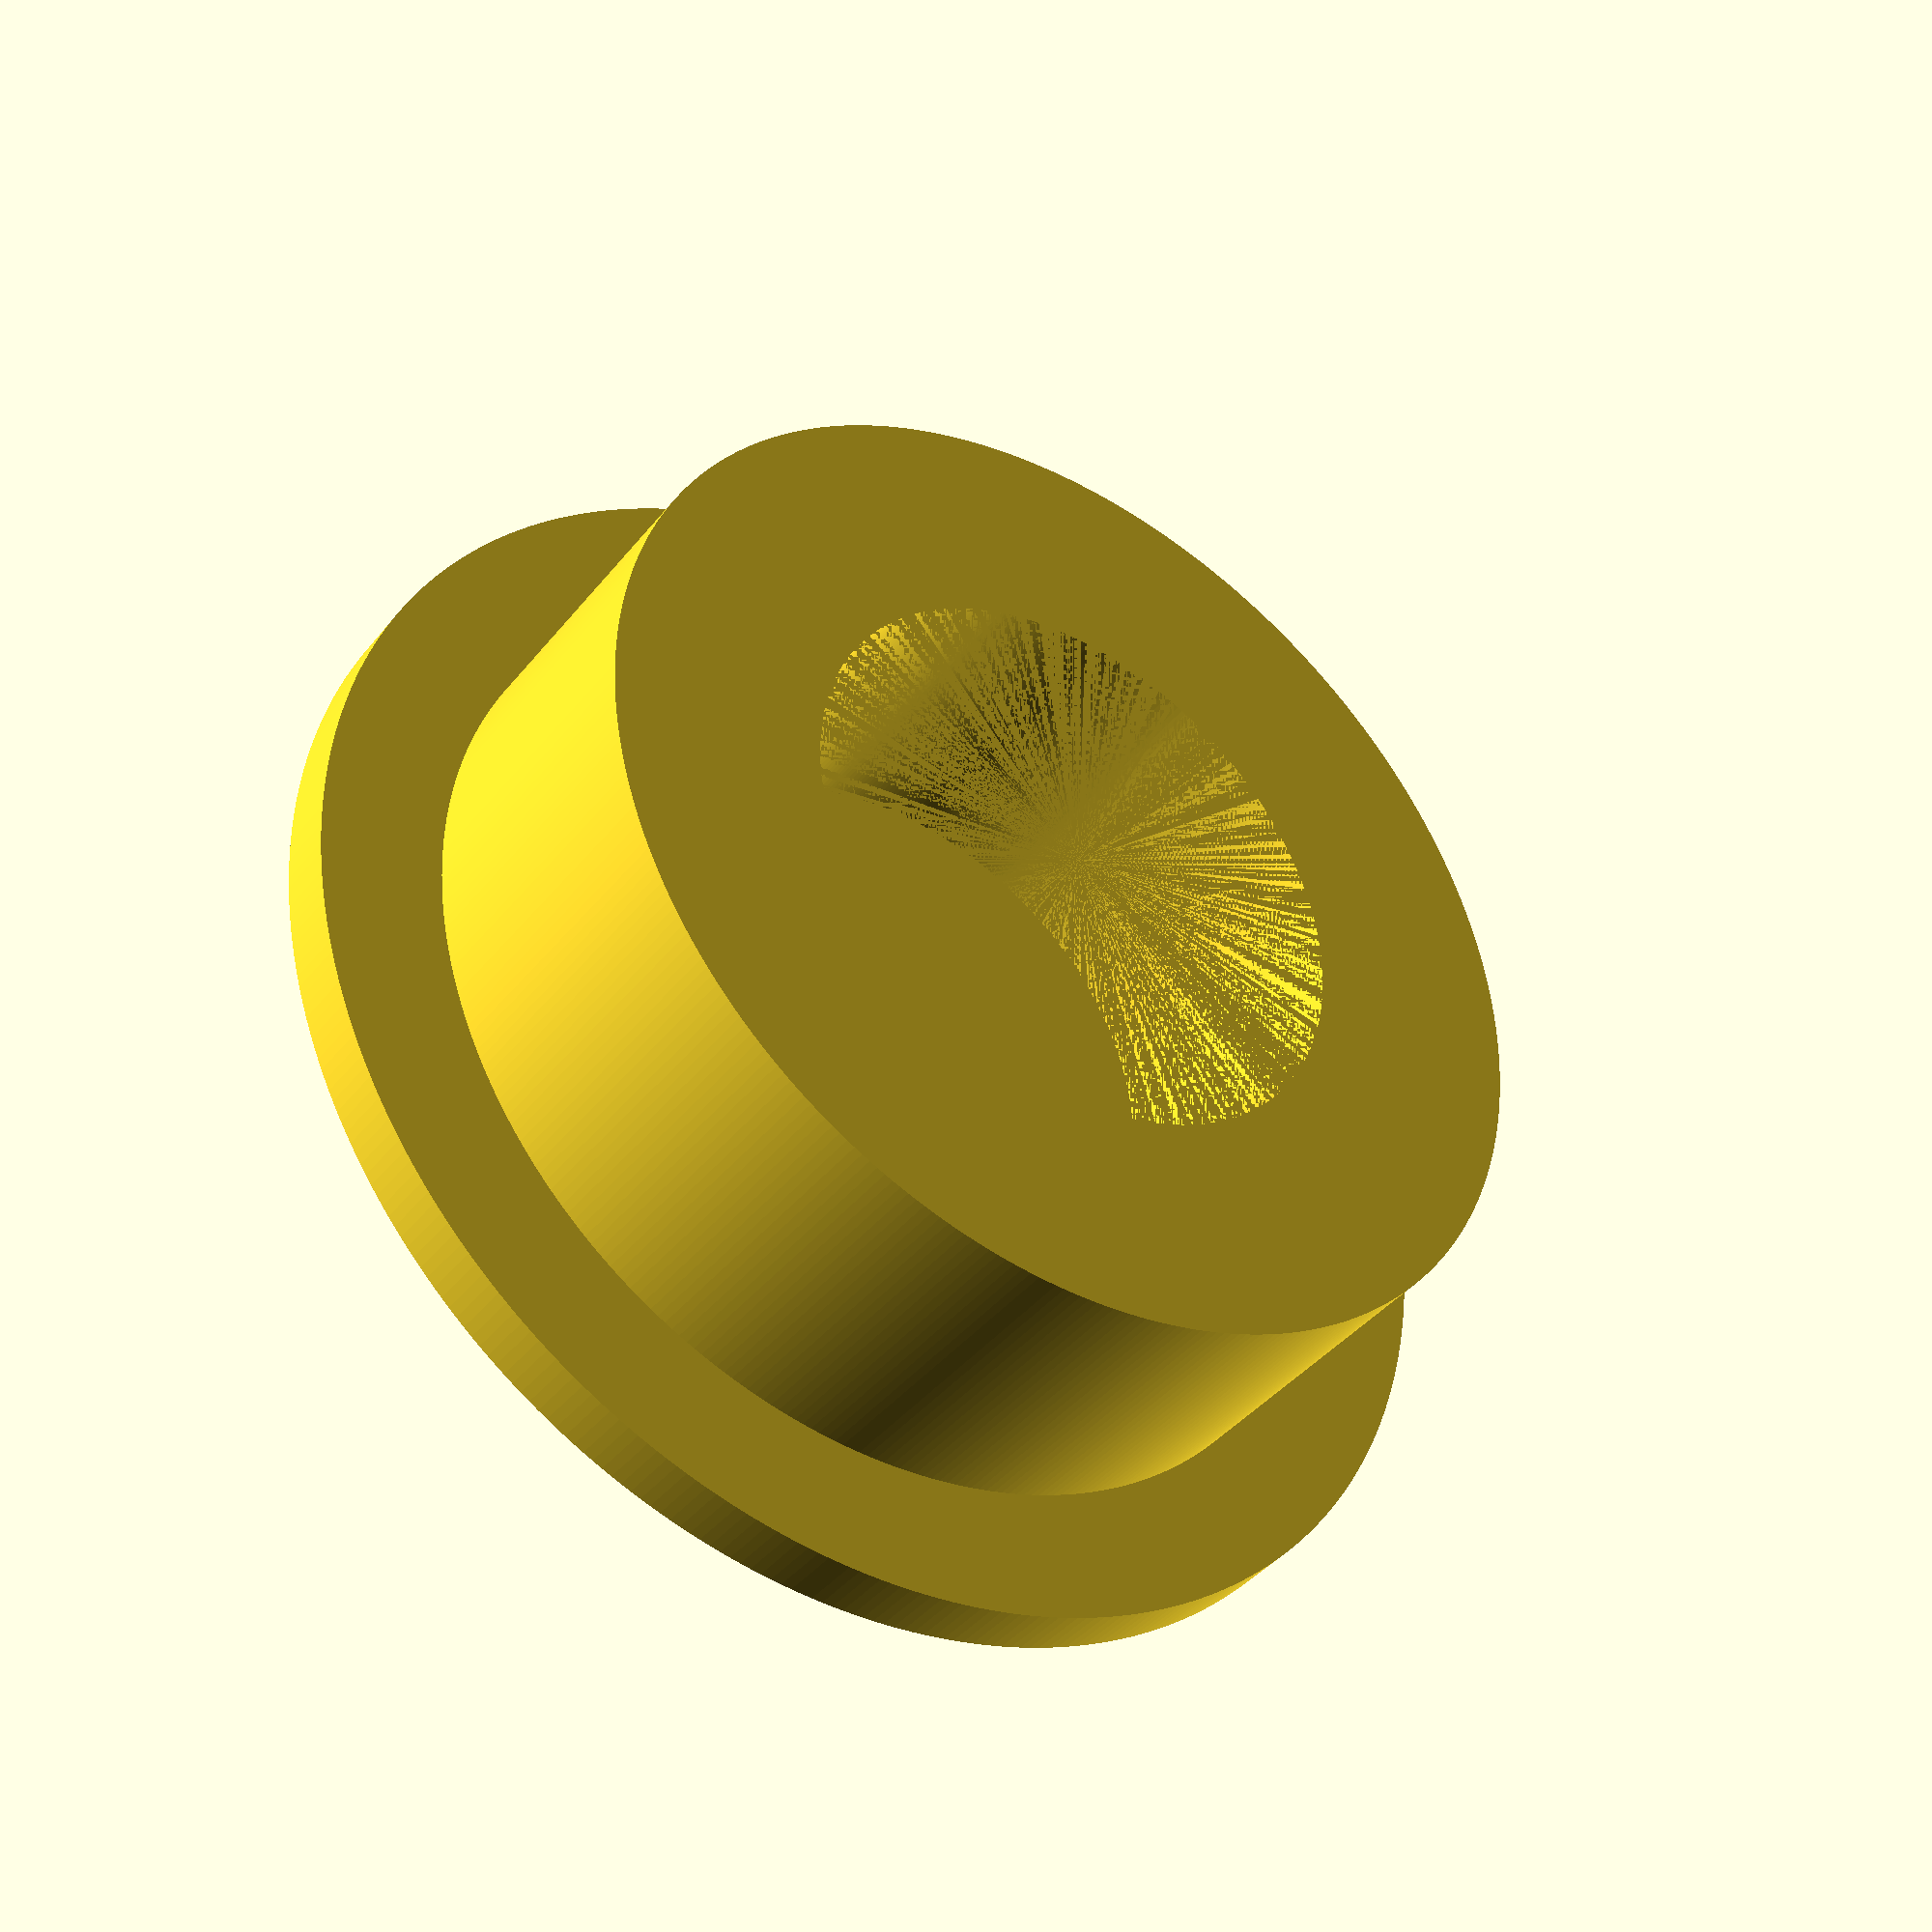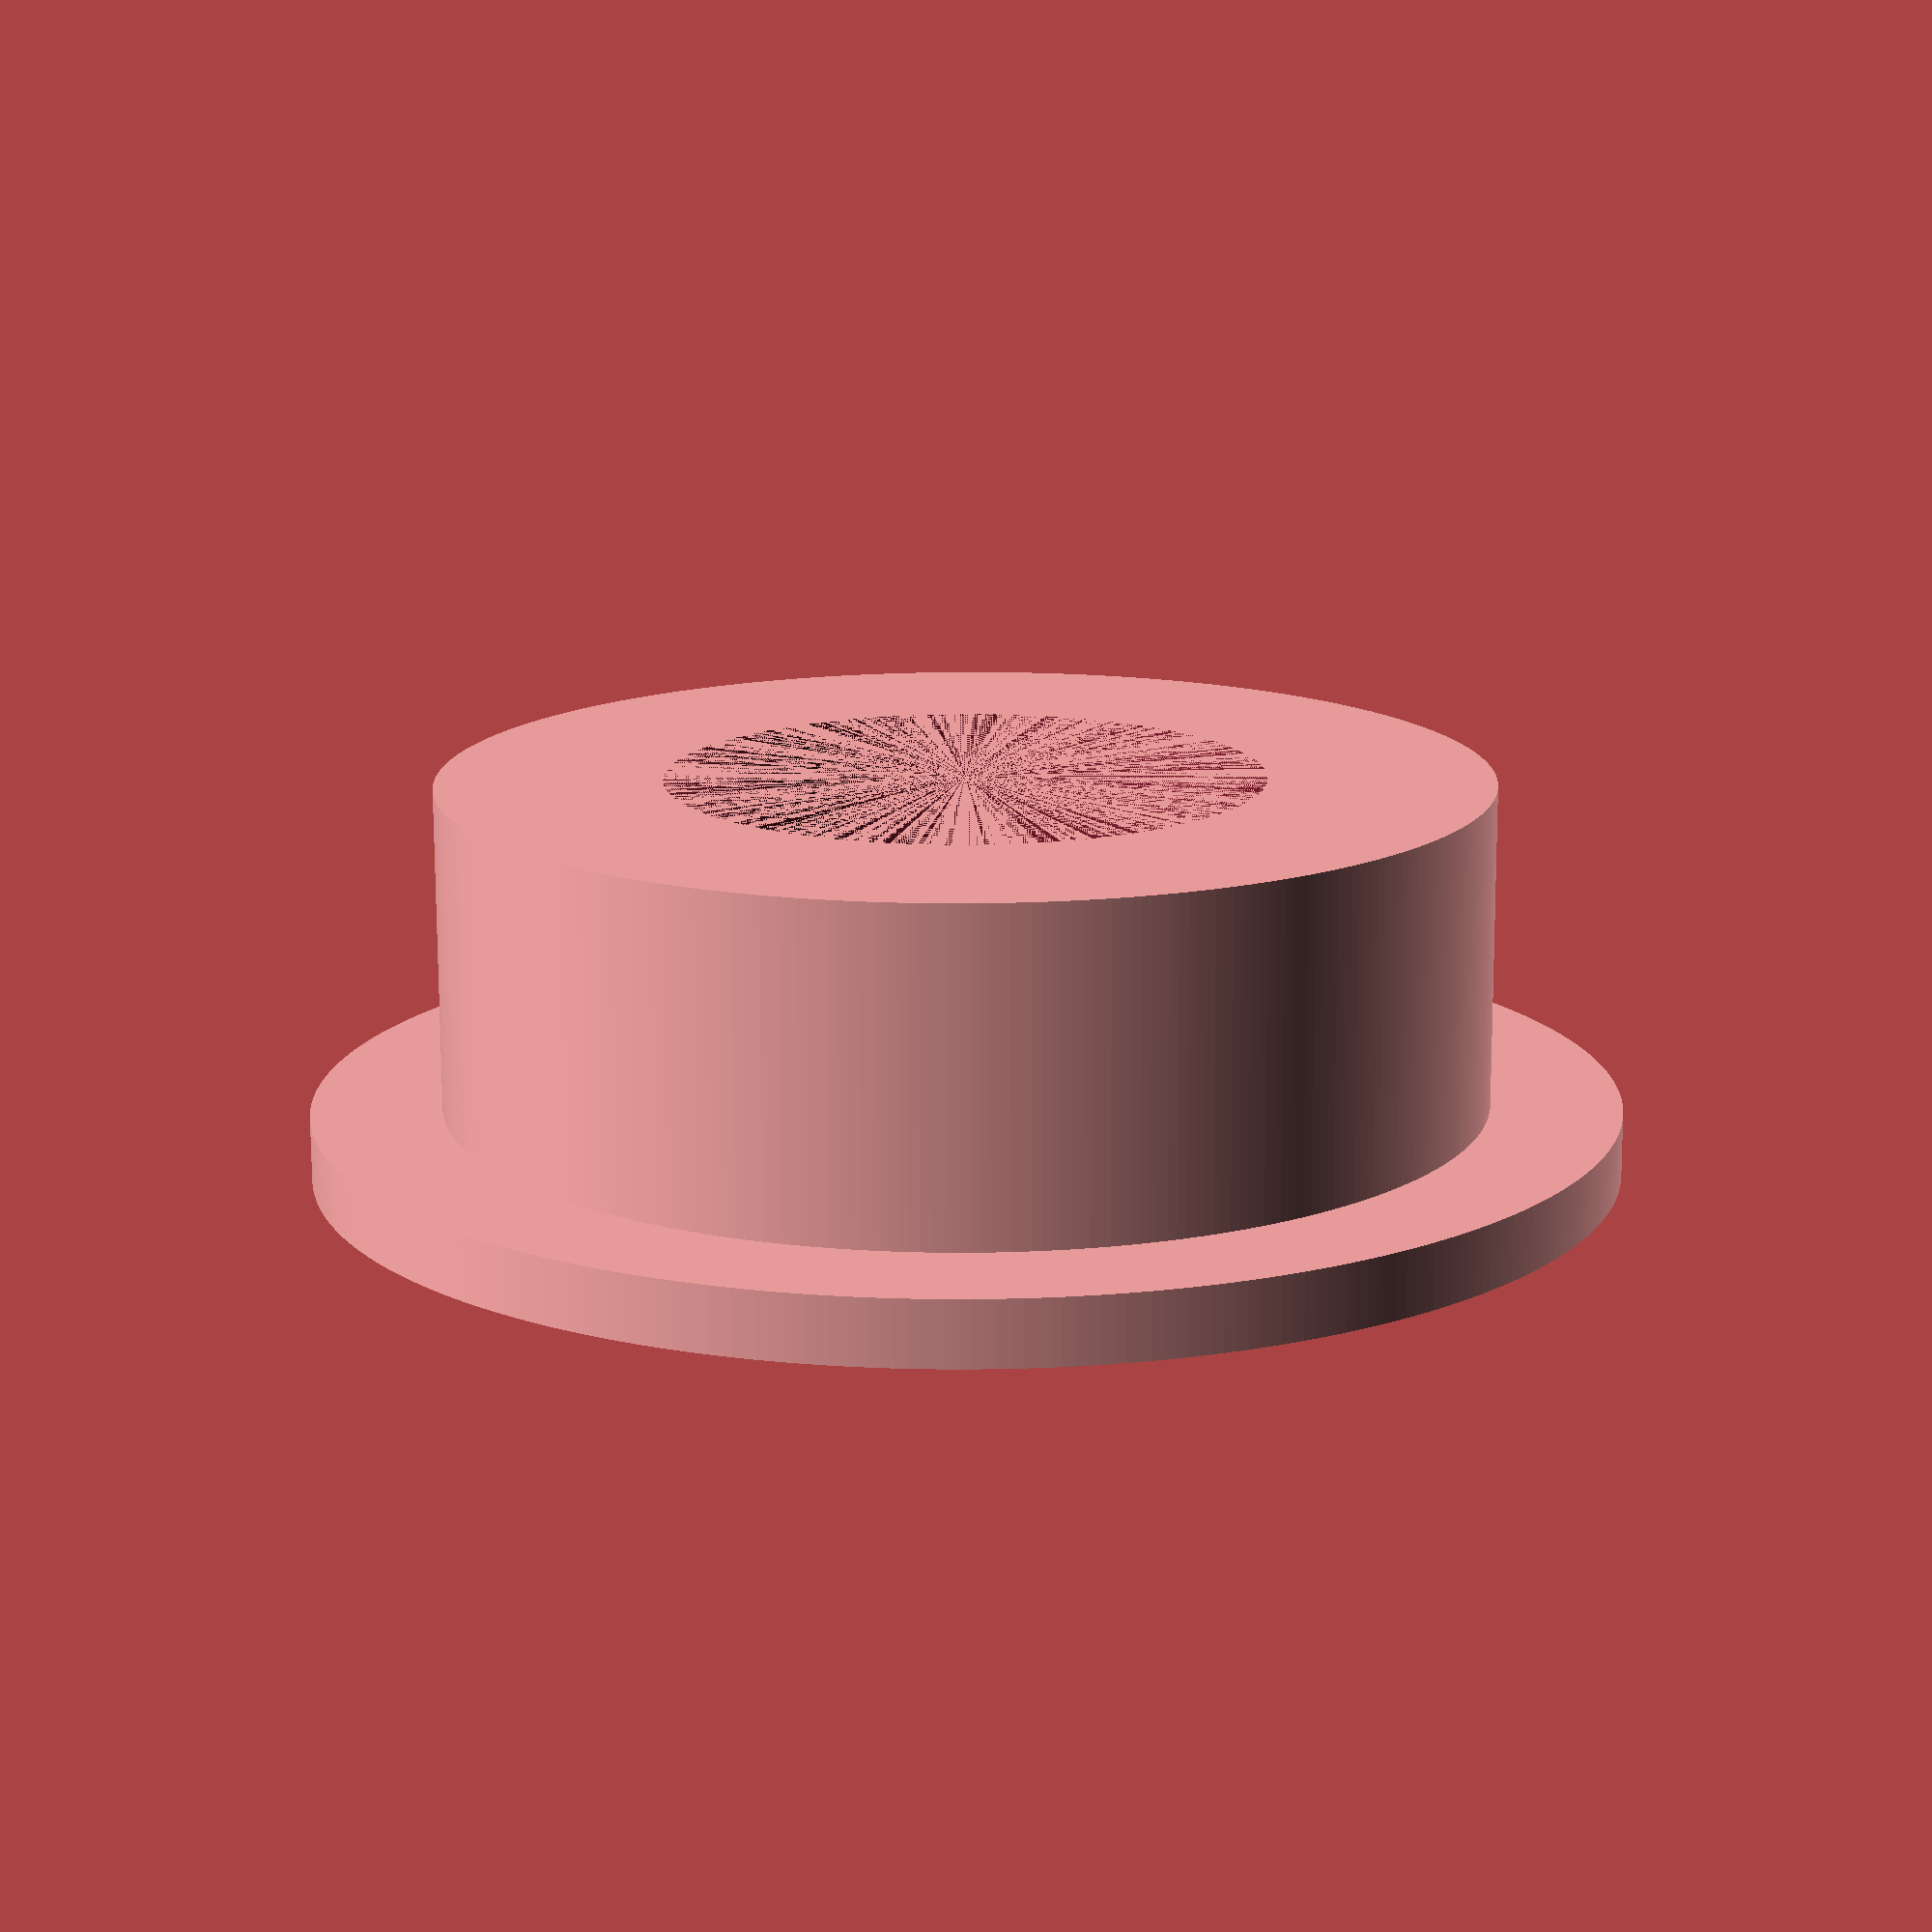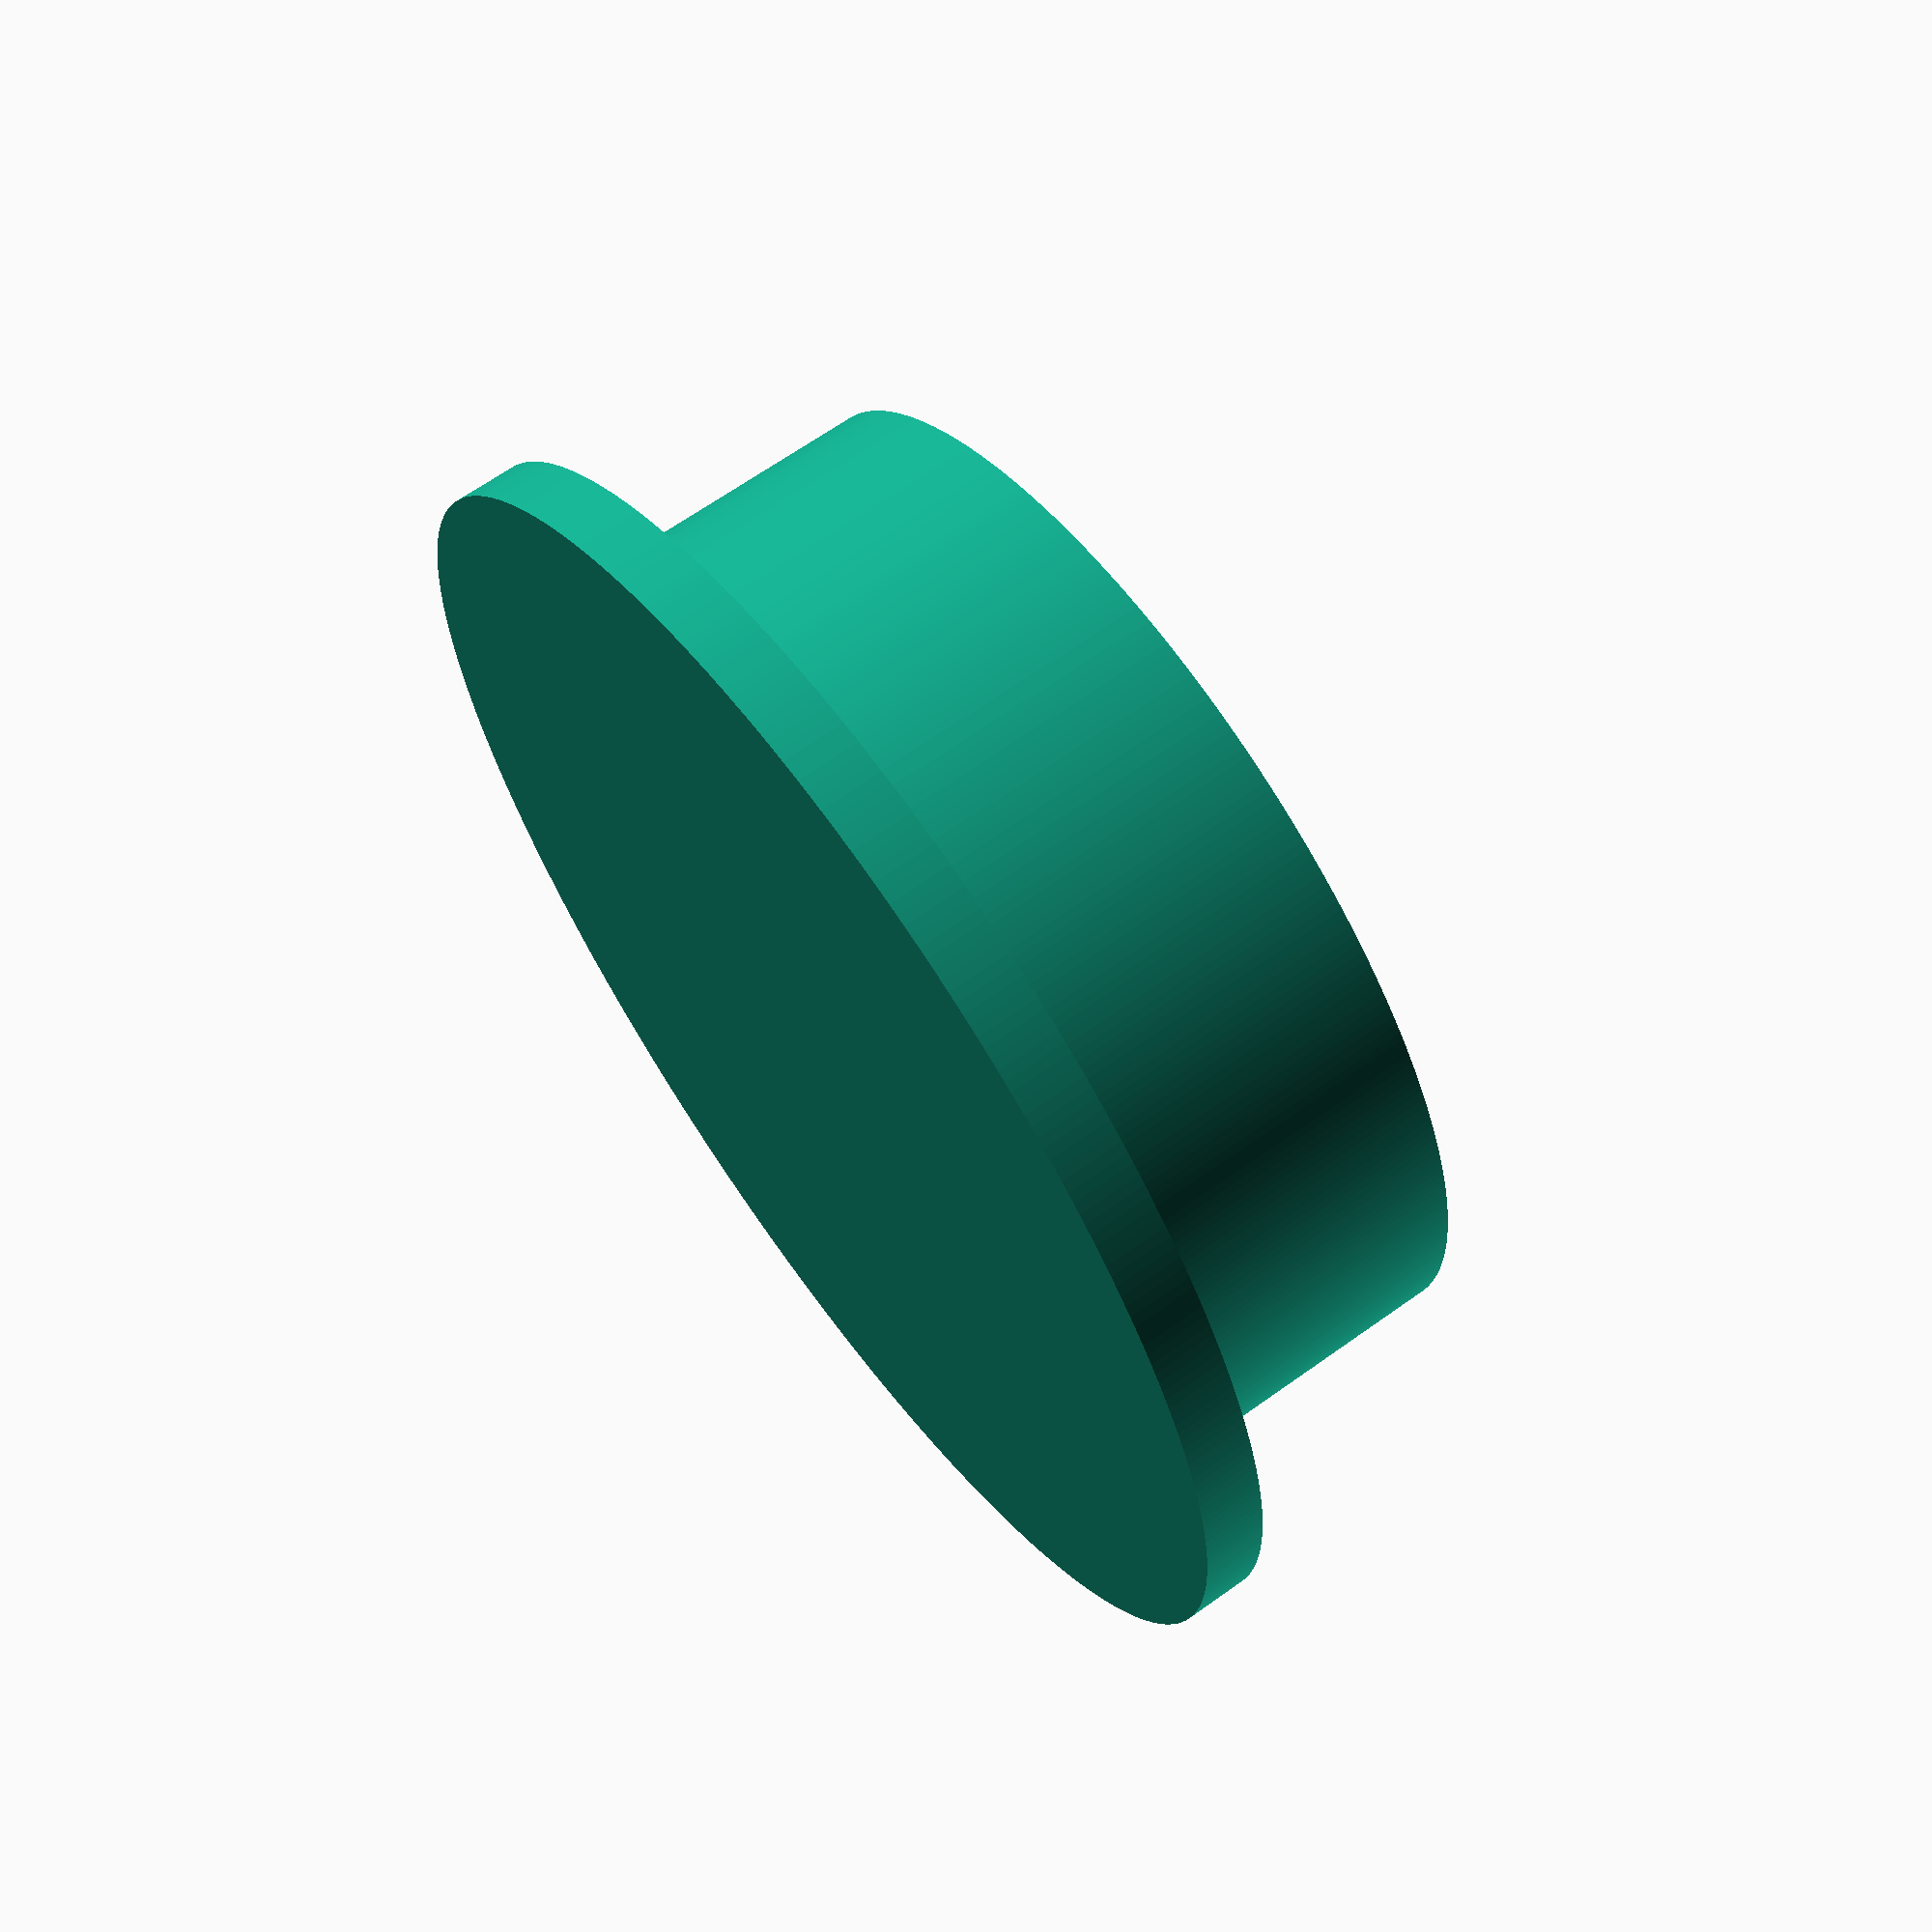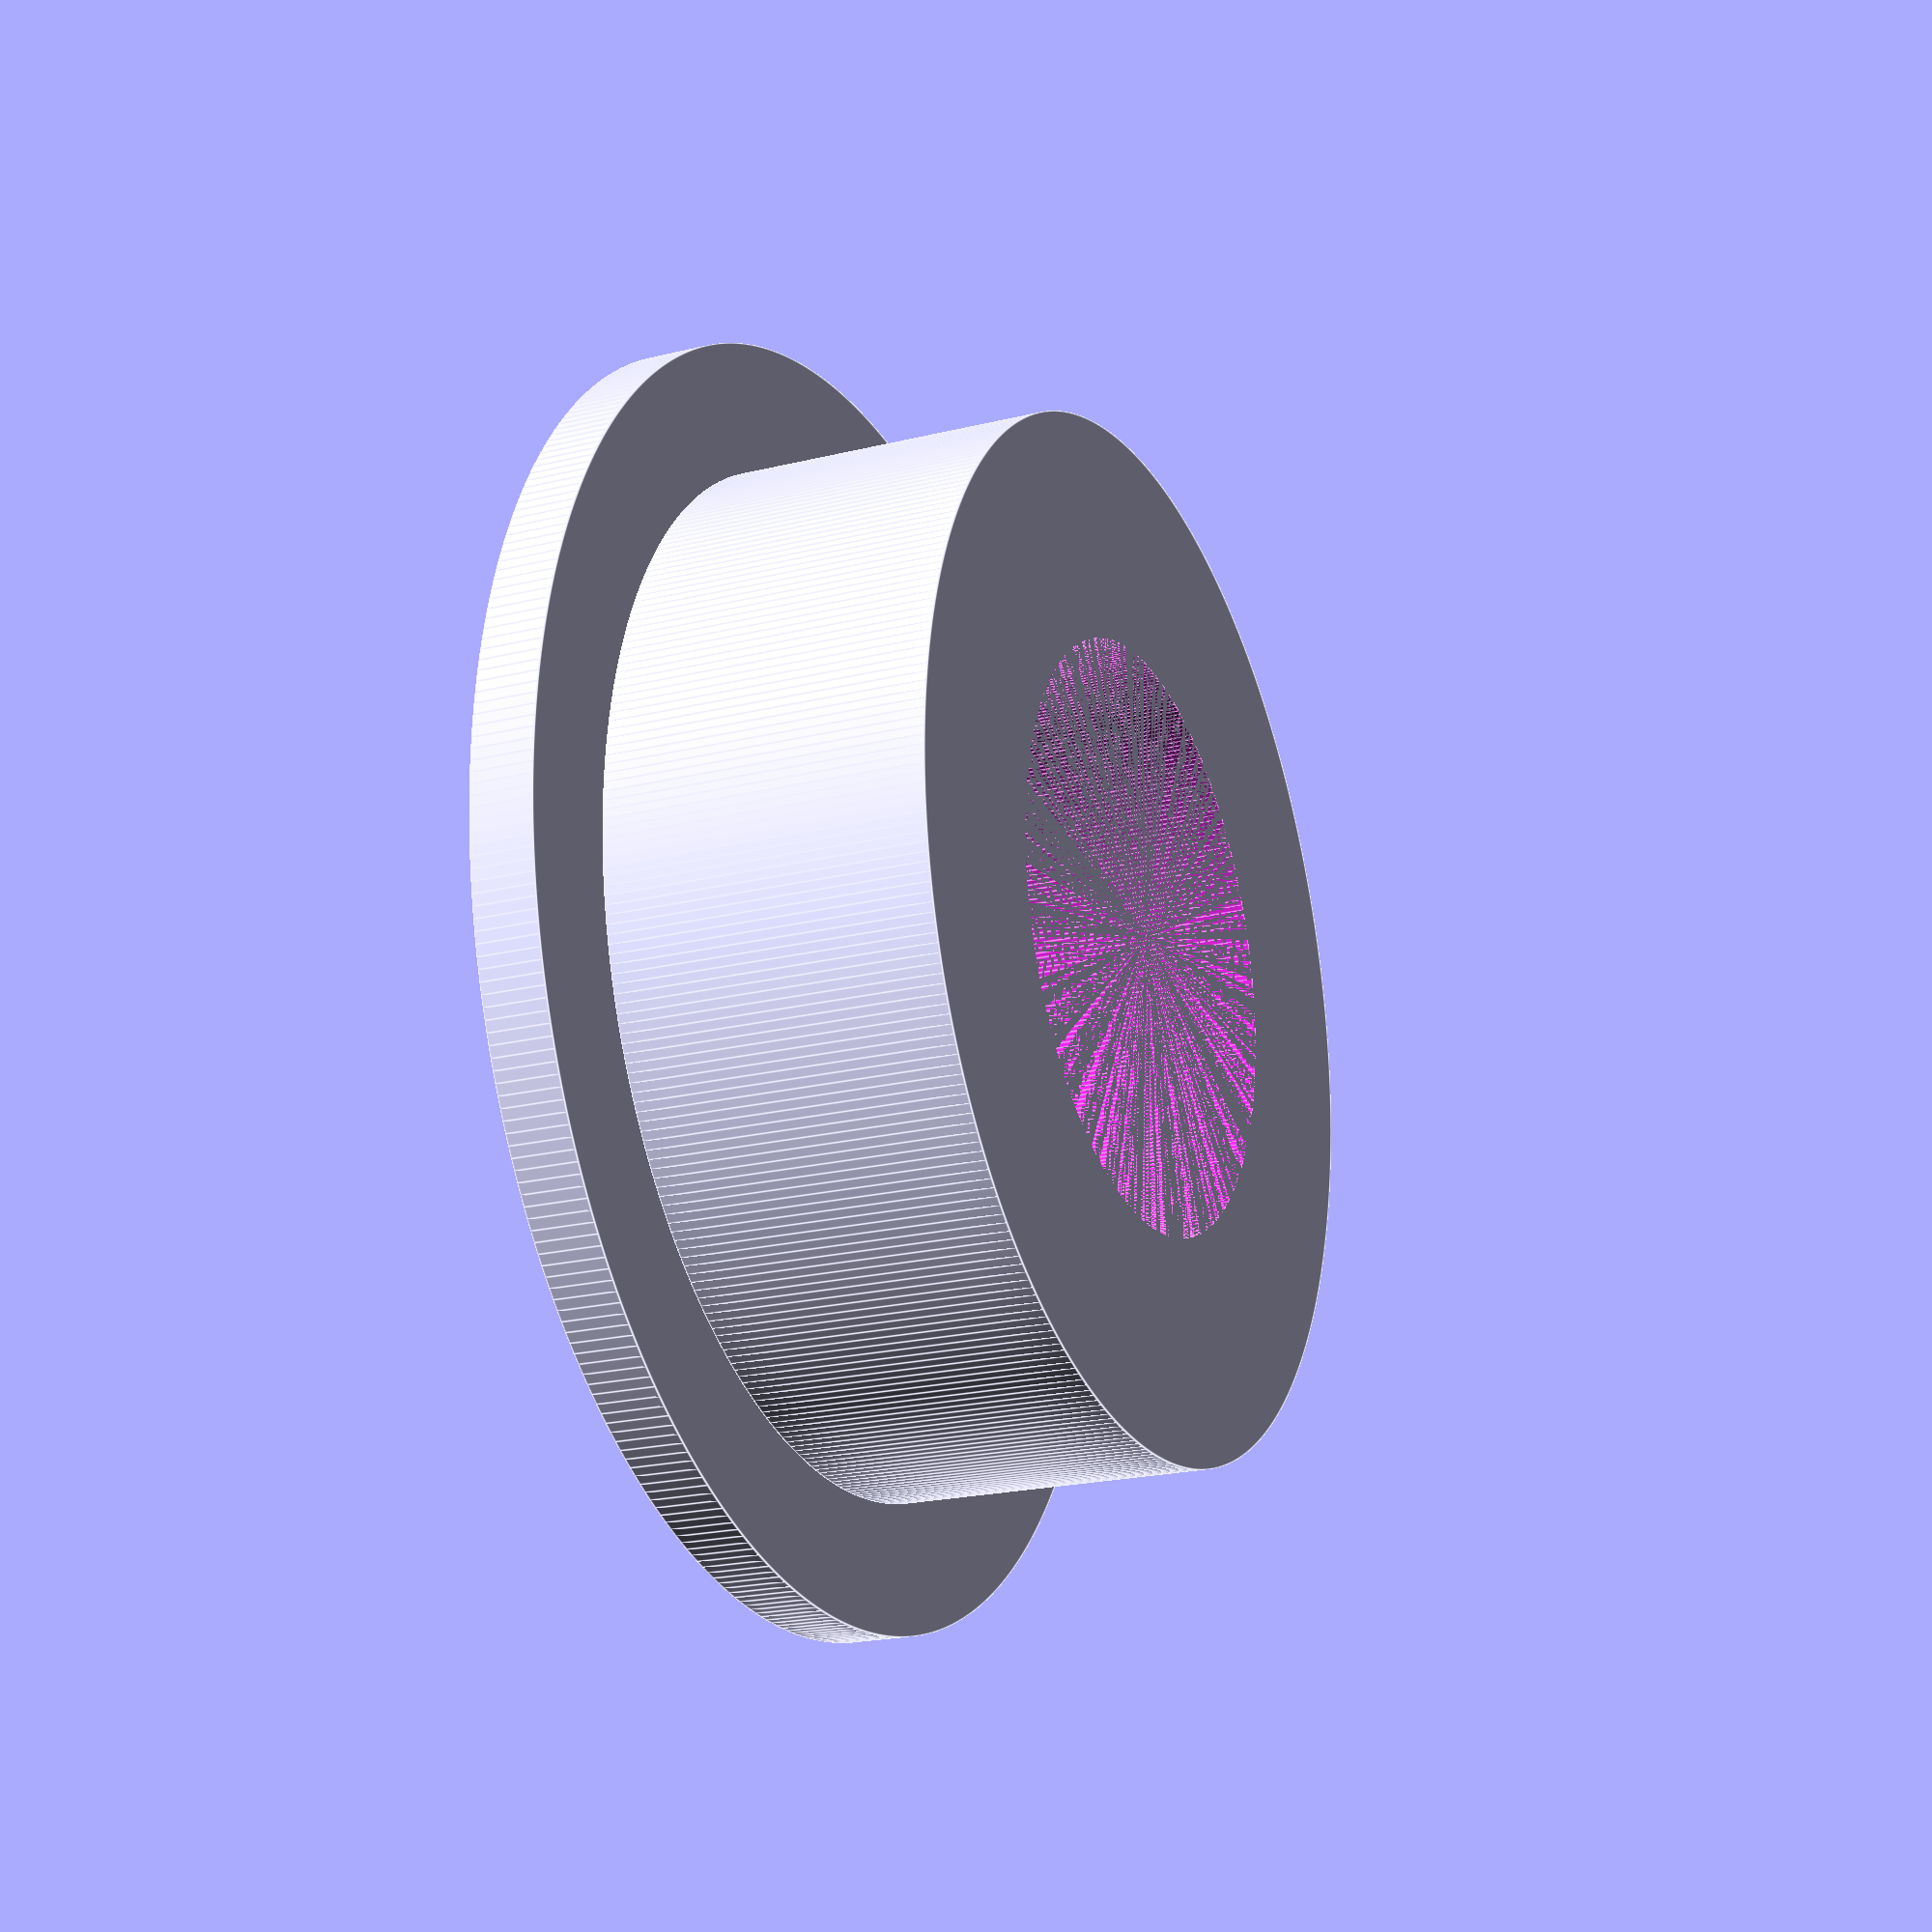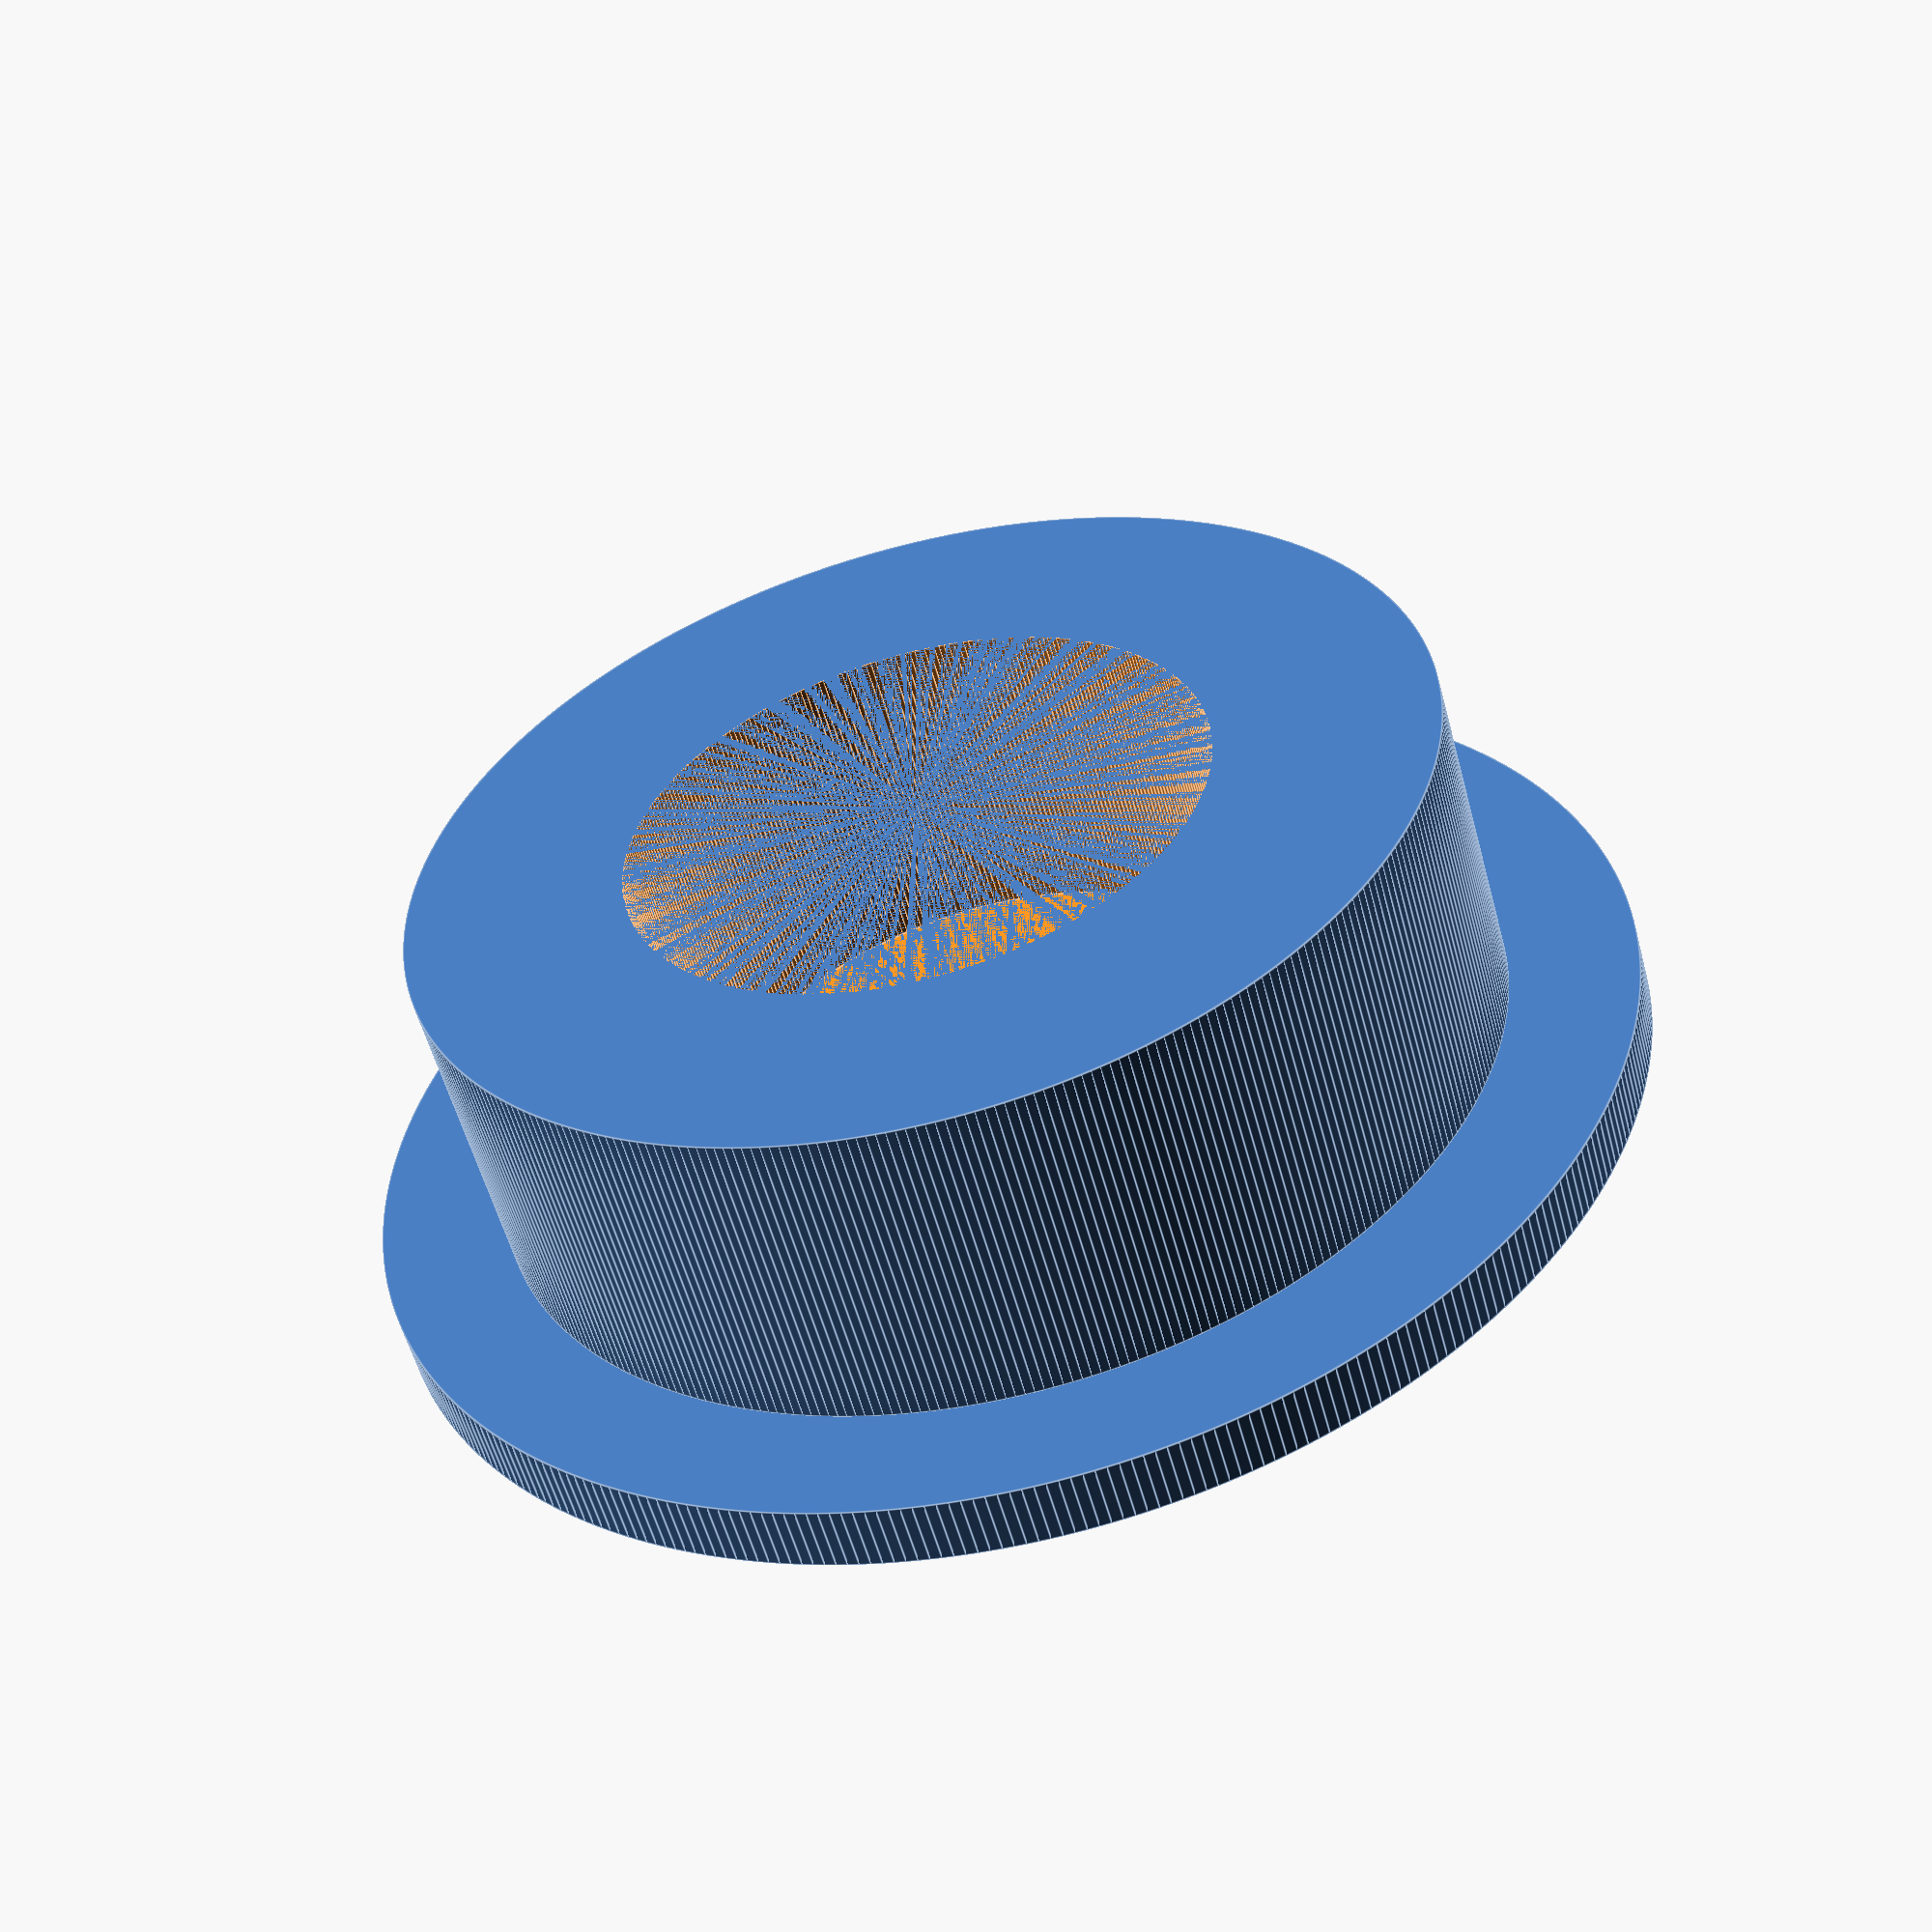
<openscad>
/** JoseA. 2014-09-21

"Bear" to be used in a Spool to change the diameter of the axis whole so it fits the axis of a paint roller frame used to hold the spool of plastic.

Use at your own risk.

*/

//37.2 ?
//16.4? 

//31/2
//18.4/2

h = 10; // height of bearing. 
spool_axis_diameter = 32.3/2;
roller_axis_diameter = 18.4/2;
h_border =2;

translate ( [0,0,h_border])
difference () {
cylinder ( h, spool_axis_diameter , spool_axis_diameter , $fn = 360);
cylinder ( h, roller_axis_diameter, roller_axis_diameter, $fn = 360);
};

cylinder ( h_border , spool_axis_diameter *1.25,spool_axis_diameter *1.25, $fn =360);
</openscad>
<views>
elev=219.6 azim=235.7 roll=214.1 proj=p view=solid
elev=255.3 azim=113.6 roll=179.8 proj=p view=wireframe
elev=115.2 azim=356.2 roll=305.9 proj=p view=wireframe
elev=20.8 azim=249.1 roll=294.2 proj=p view=edges
elev=235.3 azim=266.5 roll=165.1 proj=p view=edges
</views>
